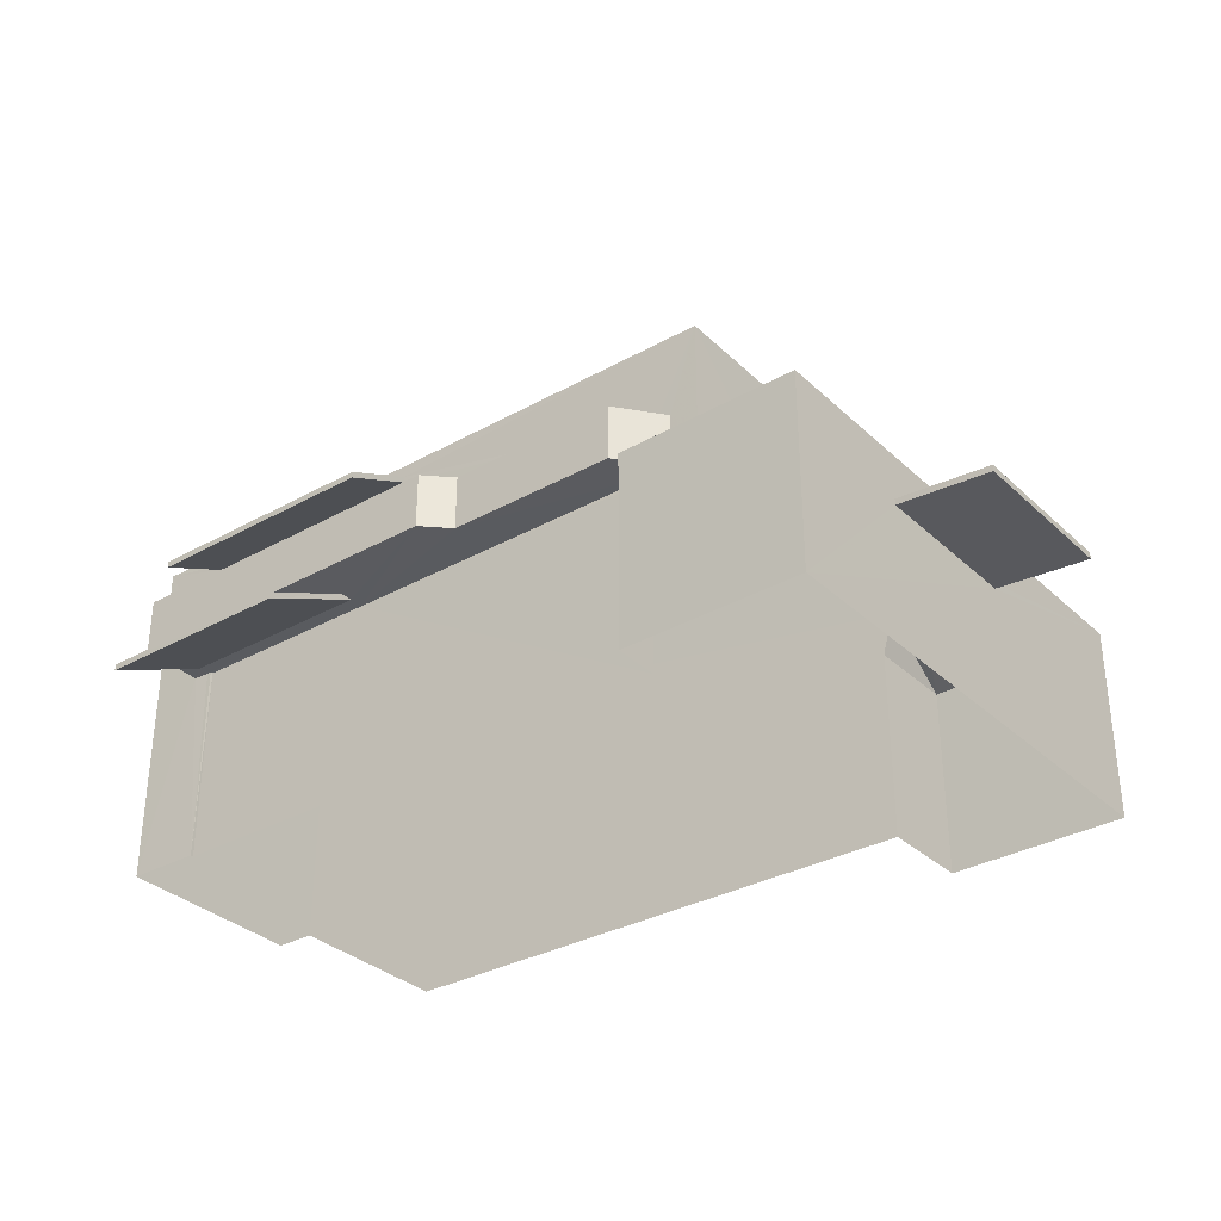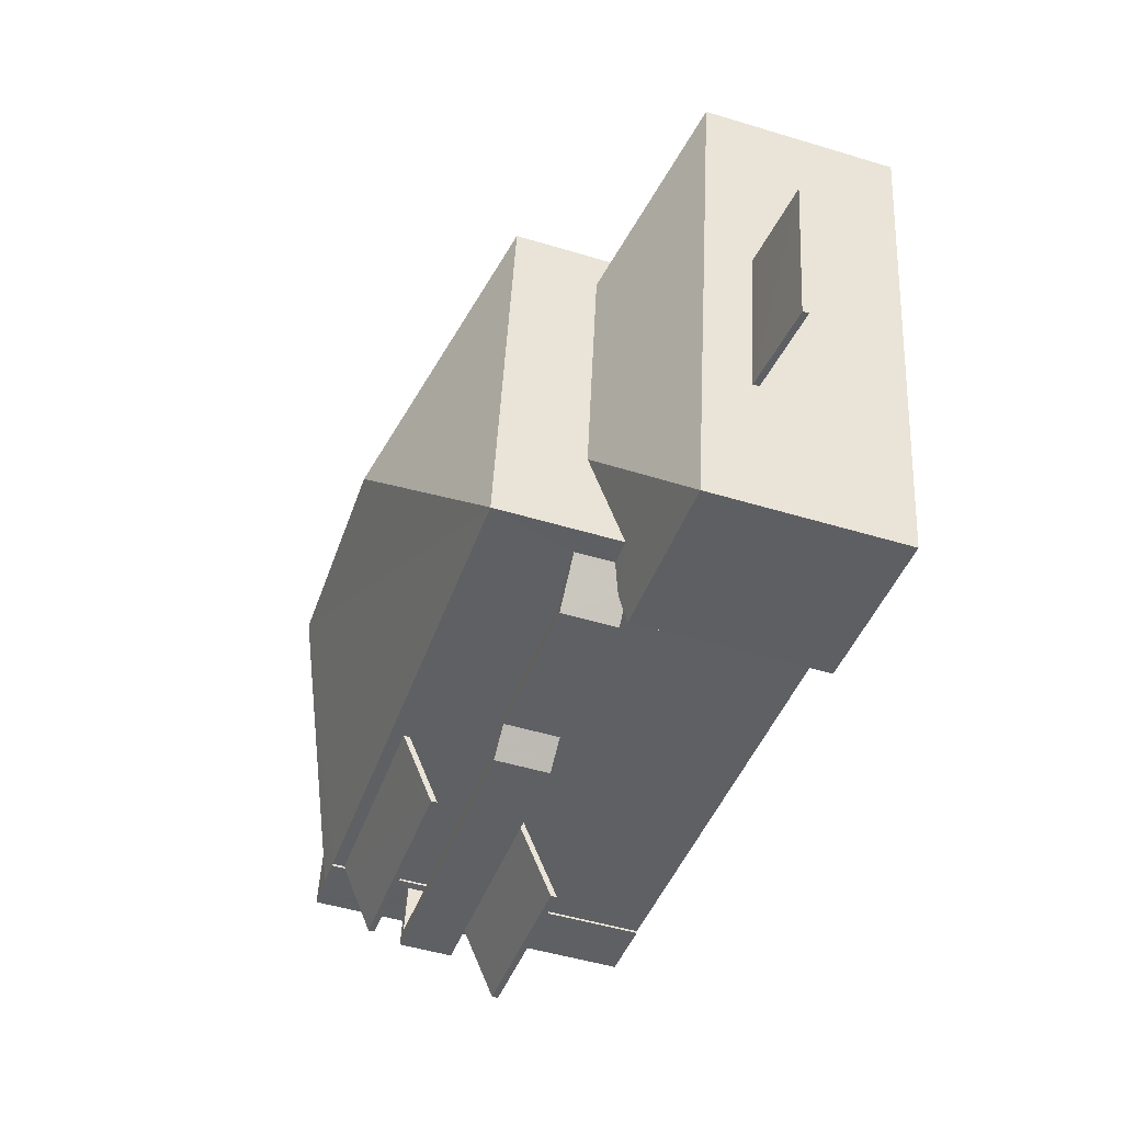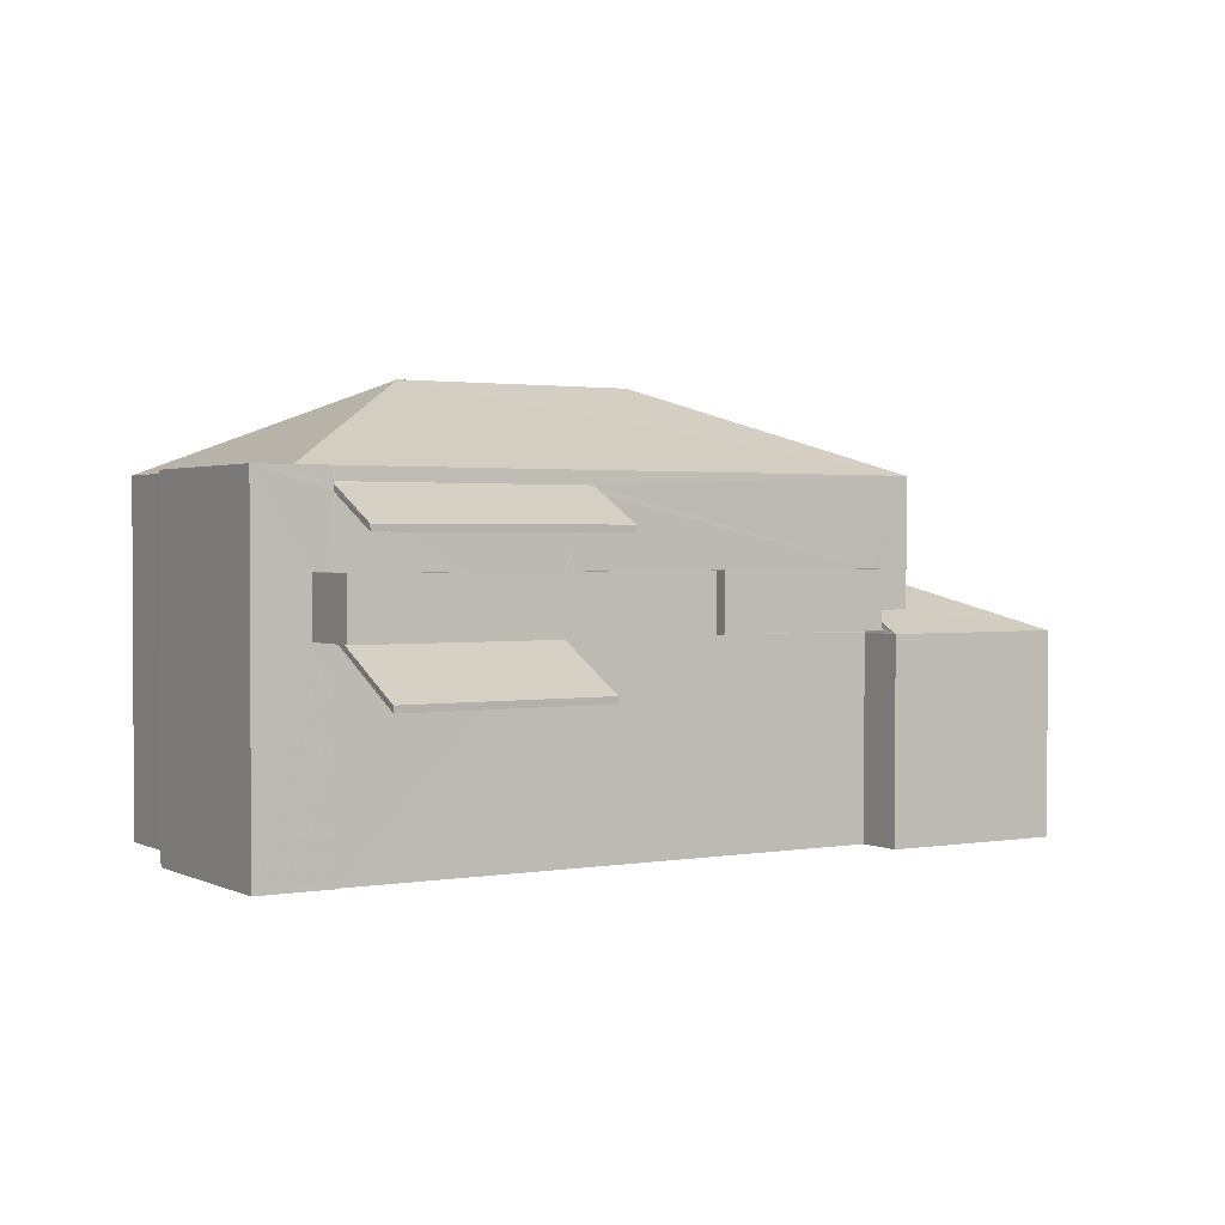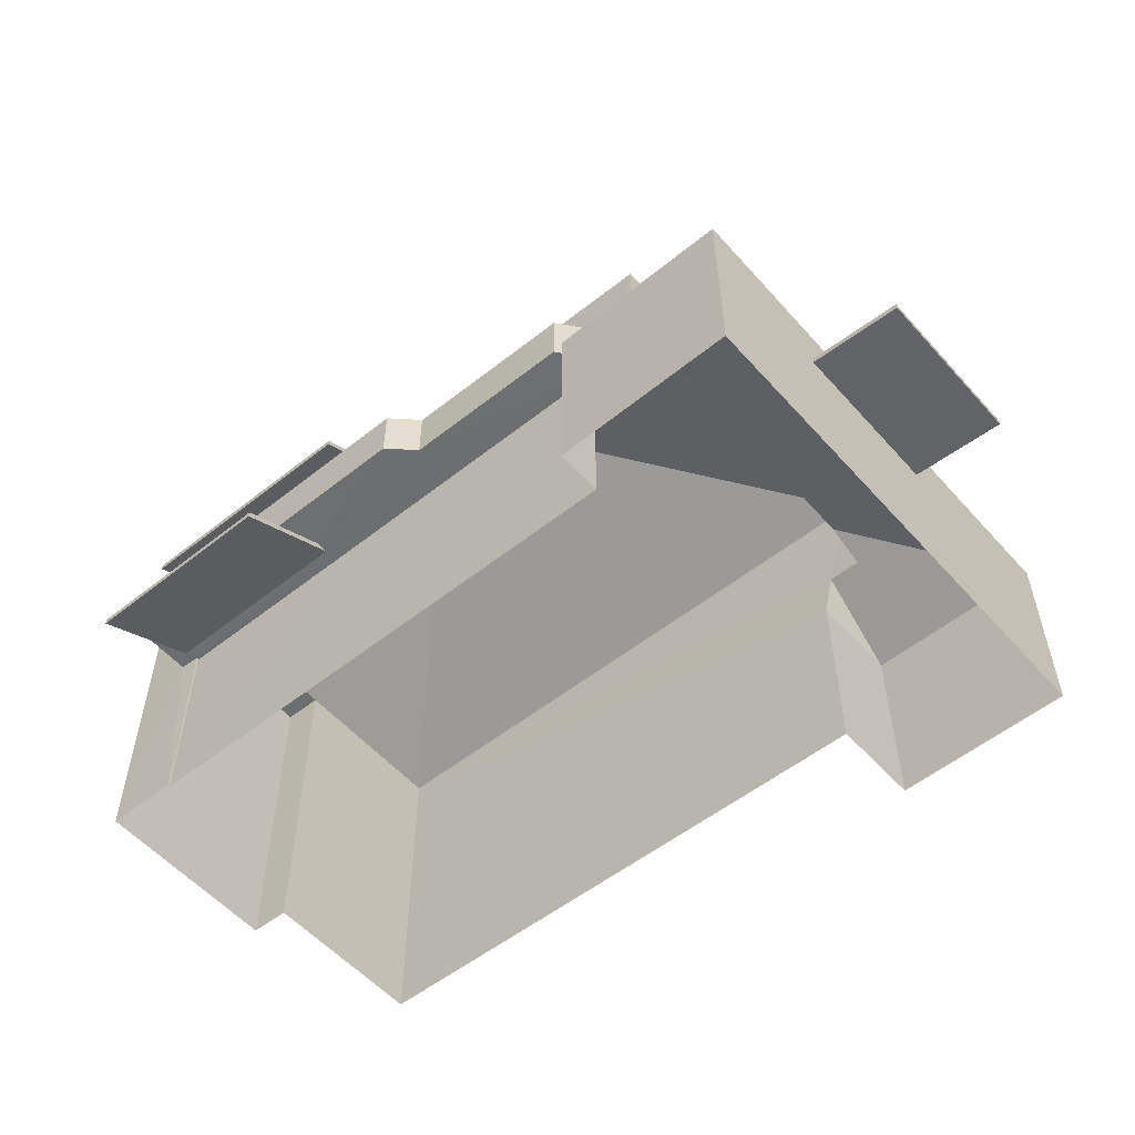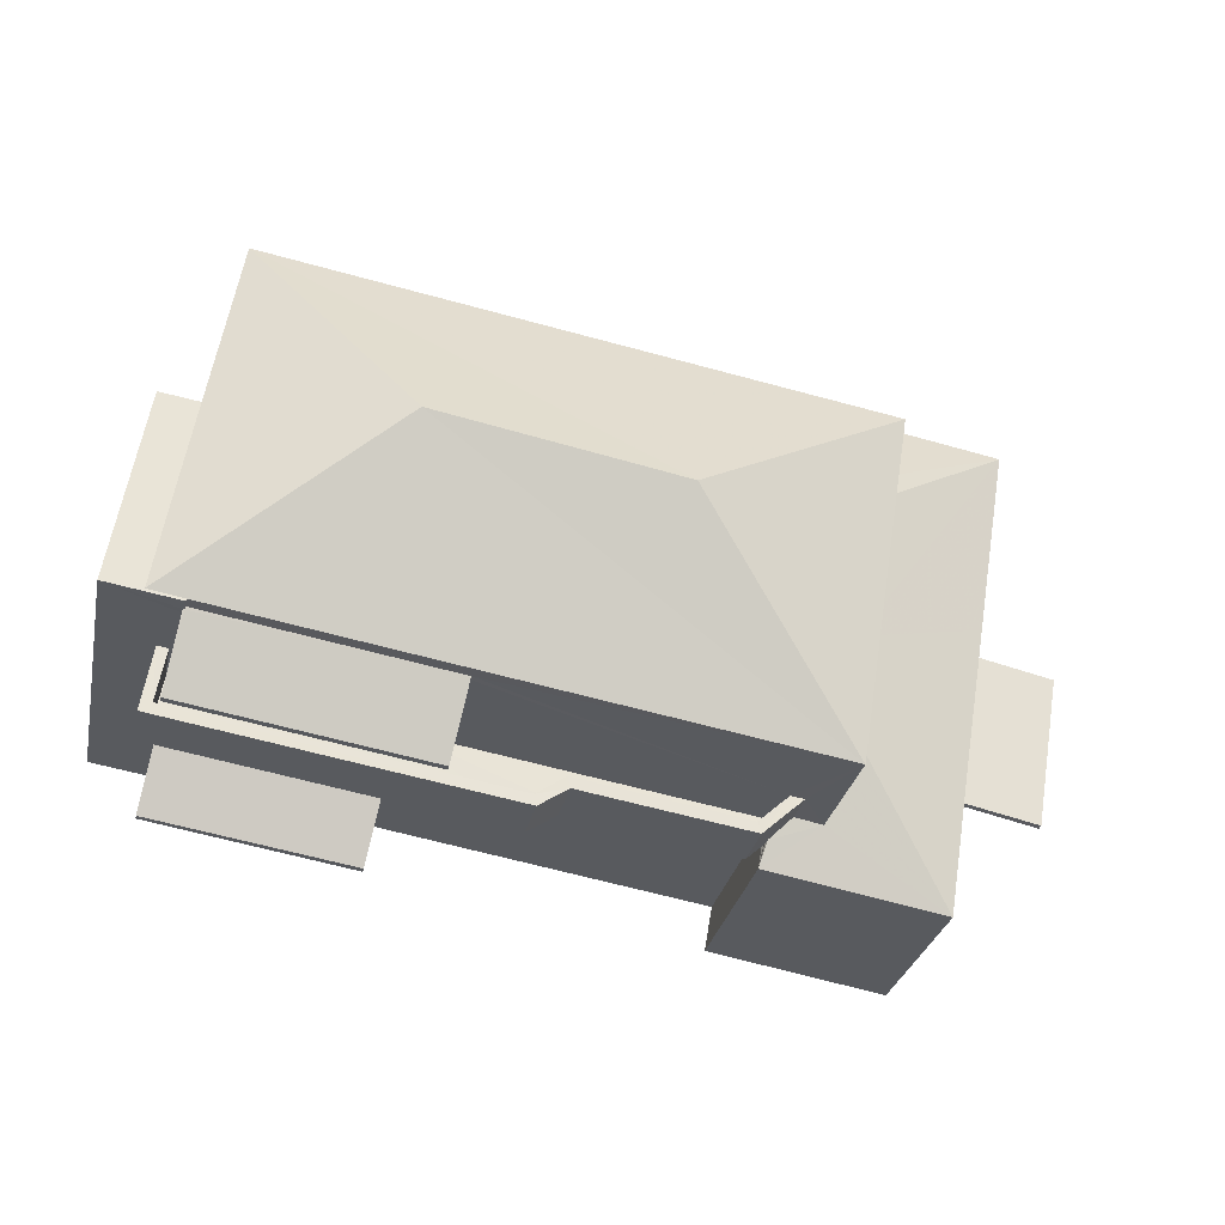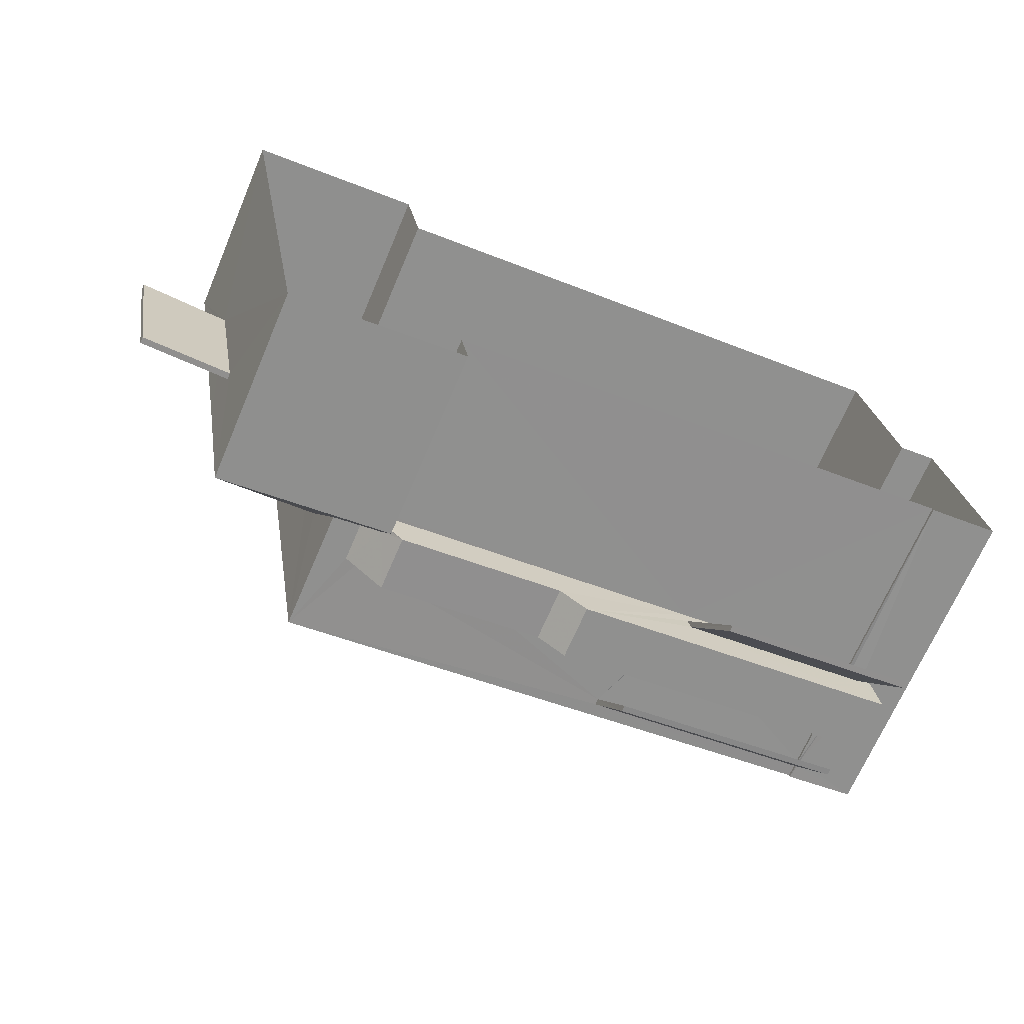
<metadata>
{"format":"obj","ext":"obj","renderer":"f3d","projection":"perspective","resolution":1024,"background":"white","views":[{"elev":-32.8,"azim":28.6,"up":"+Z"},{"elev":-50.8,"azim":71.8,"up":"+Y"},{"elev":1.7,"azim":-40.7,"up":"+Z"},{"elev":-54.4,"azim":31.0,"up":"+Z"},{"elev":-30.0,"azim":-12.1,"up":"+Y"},{"elev":-68.7,"azim":156.9,"up":"+Y"}]}
</metadata>
<code>
v -8.818e+04 -9.898e+04 9.548
v -8.818e+04 -9.898e+04 9.548
v -8.818e+04 -9.899e+04 9.548
v -8.819e+04 -9.899e+04 9.548
v -8.819e+04 -9.899e+04 9.548
v -8.818e+04 -9.898e+04 9.548
v -8.82e+04 -9.899e+04 9.547
v -8.82e+04 -9.898e+04 9.547
v -8.82e+04 -9.898e+04 9.547
v -8.82e+04 -9.899e+04 9.547
v -8.82e+04 -9.899e+04 9.547
v -8.82e+04 -9.898e+04 9.547
v -8.818e+04 -9.899e+04 12.23
v -8.818e+04 -9.899e+04 12.09
v -8.818e+04 -9.899e+04 12.09
v -8.818e+04 -9.898e+04 12.23
v -8.82e+04 -9.899e+04 14.95
v -8.82e+04 -9.899e+04 15.57
v -8.819e+04 -9.899e+04 14.95
v -8.819e+04 -9.899e+04 15.6
v -8.82e+04 -9.899e+04 15.57
v -8.82e+04 -9.899e+04 15.6
v -8.82e+04 -9.899e+04 13.35
v -8.82e+04 -9.899e+04 13.4
v -8.819e+04 -9.899e+04 13.35
v -8.819e+04 -9.899e+04 13.43
v -8.82e+04 -9.899e+04 13.4
v -8.82e+04 -9.899e+04 13.43
v -8.819e+04 -9.899e+04 13.3
v -8.819e+04 -9.899e+04 12.35
v -8.82e+04 -9.899e+04 12.34
v -8.82e+04 -9.899e+04 13.3
v -8.82e+04 -9.899e+04 13.3
v -8.819e+04 -9.899e+04 13.3
v -8.82e+04 -9.899e+04 13.3
v -8.82e+04 -9.899e+04 13.3
v -8.819e+04 -9.899e+04 13.3
v -8.819e+04 -9.899e+04 13.3
v -8.819e+04 -9.899e+04 13.3
v -8.819e+04 -9.899e+04 13.3
v -8.82e+04 -9.899e+04 13.3
v -8.819e+04 -9.899e+04 13.3
v -8.819e+04 -9.899e+04 13.3
v -8.82e+04 -9.899e+04 13.3
v -8.82e+04 -9.899e+04 13.3
v -8.818e+04 -9.899e+04 12.35
v -8.818e+04 -9.899e+04 12.21
v -8.818e+04 -9.899e+04 12.21
v -8.818e+04 -9.898e+04 12.35
v -8.819e+04 -9.899e+04 13.39
v -8.819e+04 -9.899e+04 13.41
v -8.819e+04 -9.899e+04 13.35
v -8.819e+04 -9.899e+04 13.35
v -8.819e+04 -9.899e+04 13.6
v -8.819e+04 -9.899e+04 13.62
v -8.819e+04 -9.899e+04 13.23
v -8.819e+04 -9.899e+04 13.23
v -8.819e+04 -9.899e+04 13.32
v -8.819e+04 -9.899e+04 13.44
v -8.819e+04 -9.899e+04 13.62
v -8.818e+04 -9.899e+04 14.36
v -8.818e+04 -9.899e+04 13.62
v -8.818e+04 -9.899e+04 13.23
v -8.819e+04 -9.899e+04 13.62
v -8.818e+04 -9.899e+04 14.37
v -8.818e+04 -9.899e+04 13.23
v -8.818e+04 -9.898e+04 13.23
v -8.818e+04 -9.898e+04 13.23
v -8.818e+04 -9.898e+04 14.38
v -8.818e+04 -9.898e+04 14.05
v -8.818e+04 -9.898e+04 14.05
v -8.818e+04 -9.898e+04 13.23
v -8.818e+04 -9.898e+04 13.23
v -8.82e+04 -9.899e+04 15.96
v -8.82e+04 -9.899e+04 15.96
v -8.82e+04 -9.899e+04 15.96
v -8.82e+04 -9.898e+04 15.96
v -8.82e+04 -9.899e+04 15.96
v -8.82e+04 -9.898e+04 15.96
v -8.82e+04 -9.899e+04 15.69
v -8.82e+04 -9.899e+04 15.07
v -8.82e+04 -9.899e+04 15.69
v -8.82e+04 -9.899e+04 15.72
v -8.819e+04 -9.899e+04 15.72
v -8.819e+04 -9.899e+04 15.07
v -8.82e+04 -9.899e+04 13.52
v -8.82e+04 -9.899e+04 13.35
v -8.82e+04 -9.899e+04 13.52
v -8.82e+04 -9.899e+04 13.55
v -8.819e+04 -9.899e+04 13.55
v -8.819e+04 -9.899e+04 13.35
v -8.82e+04 -9.899e+04 12.46
v -8.819e+04 -9.899e+04 12.47
v -8.82e+04 -9.899e+04 13.35
v -8.82e+04 -9.899e+04 13.35
v -8.82e+04 -9.899e+04 13.35
v -8.819e+04 -9.899e+04 13.35
v -8.819e+04 -9.899e+04 13.35
v -8.819e+04 -9.899e+04 13.35
v -8.82e+04 -9.899e+04 13.35
v -8.82e+04 -9.899e+04 13.35
v -8.819e+04 -9.899e+04 13.35
v -8.82e+04 -9.899e+04 14.35
v -8.82e+04 -9.899e+04 14.35
v -8.82e+04 -9.899e+04 14.35
v -8.819e+04 -9.899e+04 14.35
v -8.82e+04 -9.899e+04 14.35
v -8.819e+04 -9.899e+04 14.35
v -8.819e+04 -9.899e+04 14.35
v -8.819e+04 -9.899e+04 14.35
v -8.819e+04 -9.899e+04 14.35
v -8.819e+04 -9.899e+04 14.35
v -8.819e+04 -9.899e+04 14.35
v -8.819e+04 -9.899e+04 14.35
v -8.818e+04 -9.899e+04 15.96
v -8.819e+04 -9.898e+04 17.56
v -8.819e+04 -9.899e+04 17.56
v -8.82e+04 -9.898e+04 15.96
v -8.818e+04 -9.898e+04 15.96
f 1 2 3
f 3 4 5
f 1 6 2
f 7 8 9
f 10 7 11
f 1 9 12
f 11 9 5
f 5 1 3
f 11 7 9
f 5 9 1
f 13 14 15
f 13 16 14
f 17 18 19
f 19 18 20
f 17 21 18
f 20 18 22
f 23 24 25
f 25 24 26
f 23 27 24
f 26 24 28
f 29 30 31
f 32 29 31
f 32 33 29
f 29 33 34
f 32 35 33
f 34 33 36
f 37 38 39
f 39 40 34
f 41 42 43
f 38 40 39
f 34 40 43
f 41 44 45
f 44 35 32
f 29 34 43
f 45 44 32
f 42 29 43
f 41 45 42
f 46 47 48
f 49 46 48
f 50 51 52
f 53 50 52
f 54 55 51
f 50 54 51
f 56 37 57
f 57 37 39
f 58 37 56
f 59 58 56
f 60 55 54
f 61 62 63
f 63 62 56
f 62 59 56
f 62 64 59
f 65 61 66
f 67 65 68
f 61 63 66
f 68 65 66
f 65 67 69
f 70 71 72
f 72 71 67
f 71 69 67
f 73 70 72
f 74 75 76
f 76 75 77
f 74 78 75
f 77 75 79
f 80 81 82
f 83 82 84
f 84 82 85
f 82 81 85
f 86 87 88
f 89 88 90
f 90 88 91
f 88 87 91
f 42 92 93
f 42 45 92
f 94 23 95
f 96 95 97
f 97 95 25
f 95 23 25
f 52 97 98
f 99 53 52
f 94 100 23
f 87 100 101
f 97 25 102
f 91 101 102
f 99 52 98
f 98 97 102
f 23 100 87
f 91 87 101
f 25 91 102
f 103 104 105
f 103 106 104
f 105 104 107
f 108 109 110
f 111 112 110
f 113 106 112
f 113 112 114
f 114 112 111
f 109 111 110
f 104 106 113
f 78 115 116
f 75 78 116
f 117 116 115
f 116 117 118
f 119 118 117
f 117 115 119
f 116 118 79
f 75 116 79
f 14 47 15
f 14 48 47
f 13 15 47
f 46 13 47
f 16 48 14
f 16 49 48
f 63 3 13
f 46 66 63
f 67 16 2
f 3 2 16
f 49 67 68
f 16 67 49
f 46 63 13
f 3 16 13
f 3 56 4
f 3 63 56
f 73 72 6
f 1 73 6
f 57 4 56
f 57 5 4
f 72 2 6
f 72 67 2
f 49 68 66
f 46 49 66
f 27 95 24
f 44 7 10
f 88 18 107
f 10 33 35
f 76 7 44
f 74 76 80
f 82 74 80
f 88 107 86
f 27 86 100
f 27 94 95
f 21 80 76
f 107 18 21
f 27 100 94
f 35 44 10
f 105 76 44
f 105 107 21
f 107 100 86
f 21 76 105
f 76 8 7
f 76 77 8
f 79 8 77
f 79 9 8
f 36 10 11
f 36 33 10
f 83 78 74
f 82 83 74
f 89 22 18
f 88 89 18
f 24 95 96
f 28 24 96
f 20 85 19
f 20 84 85
f 85 81 17
f 19 85 17
f 21 17 81
f 80 21 81
f 25 26 90
f 91 25 90
f 86 23 87
f 86 27 23
f 42 93 30
f 29 42 30
f 30 92 31
f 30 93 92
f 45 31 92
f 45 32 31
f 107 104 101
f 100 107 101
f 109 60 54
f 109 54 111
f 54 99 111
f 50 53 99
f 54 50 99
f 114 99 98
f 114 111 99
f 113 98 102
f 113 114 98
f 101 104 113
f 102 101 113
f 105 41 103
f 105 44 41
f 37 58 38
f 64 108 59
f 38 58 59
f 38 59 110
f 59 108 110
f 38 112 40
f 38 110 112
f 112 106 43
f 40 112 43
f 103 43 106
f 103 41 43
f 79 118 12
f 9 79 12
f 12 73 1
f 70 119 71
f 118 73 12
f 70 73 118
f 70 118 119
f 34 5 57
f 57 39 34
f 34 11 5
f 36 11 34
f 62 61 115
f 115 65 119
f 69 71 119
f 65 69 119
f 61 65 115
f 26 97 52
f 96 97 28
f 108 64 62
f 108 62 115
f 109 52 51
f 78 84 115
f 97 26 28
f 22 89 90
f 90 26 20
f 109 55 60
f 109 51 55
f 83 84 78
f 109 108 115
f 22 90 20
f 84 20 109
f 26 52 20
f 109 20 52
f 84 109 115

</code>
